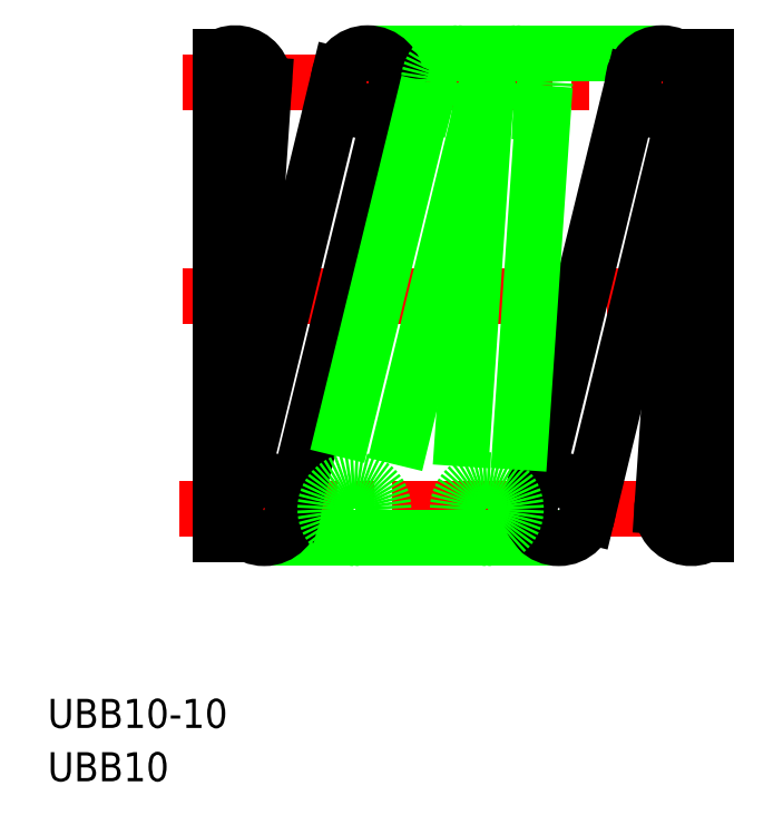
<metadata>
{"format":"dxf","ext":"dxf","renderer":"ezdxf+matplotlib","layout":"modelspace","background":"white","min_lineweight":24,"dpi":150}
</metadata>
<code>
0
SECTION
2
ENTITIES
0
LINE
8
CENTER
10
6.518
20
11.81
30
0
11
17.84
21
11.81
31
0
0
LINE
8
CENTER
10
6.459
20
7.413
30
0
11
17.84
21
7.413
31
0
0
LINE
8
CENTER
10
6.518
20
16.21
30
0
11
17.84
21
16.21
31
0
0
LINE
8
0
10
10.33
20
16.81
30
0
11
16.4
21
16.81
31
0
0
LINE
8
0
10
8.2
20
6.813
30
0
11
14.27
21
6.813
31
0
0
TEXT
8
0
10
3.737
20
1.802
30
0
40
0.6
1
UBB10
0
TEXT
8
0
10
3.737
20
2.901
30
0
40
0.6
1
UBB10-10
0
CIRCLE
8
0
10
16.4
20
16.21
30
0
40
0.6
0
ARC
8
0
10
17
20
7.413
30
0
40
0.6
50
60
51
300
0
LINE
8
0
10
17.3
20
16.73
30
0
11
17.3
21
6.894
31
0
0
ARC
8
0
10
17.6
20
16.21
30
0
40
0.6
50
120
51
240
0
LINE
8
0
10
17
20
16.21
30
0
11
16.4
21
7.465
31
0
0
LINE
8
0
10
7.3
20
16.73
30
0
11
7.3
21
6.894
31
0
0
CIRCLE
8
0
10
14.27
20
7.413
30
0
40
0.6
0
LINE
8
0
10
15.8
20
16.21
30
0
11
13.69
21
7.555
31
0
0
LINE
8
0
10
16.98
20
16.05
30
0
11
14.85
21
7.272
31
0
0
CIRCLE
8
0
10
8.2
20
7.413
30
0
40
0.6
0
ARC
8
0
10
7.6
20
16.21
30
0
40
0.6
50
240
51
120
0
LINE
8
0
10
7.3
20
6.894
30
0
11
7.3
21
16.73
31
0
0
ARC
8
0
10
7
20
7.413
30
0
40
0.6
50
300
51
60
0
LINE
8
0
10
7.6
20
7.413
30
0
11
8.198
21
16.16
31
0
0
CIRCLE
8
0
10
10.33
20
16.21
30
0
40
0.6
0
LINE
8
0
10
8.8
20
7.413
30
0
11
10.91
21
16.07
31
0
0
LINE
8
0
10
7.623
20
7.579
30
0
11
9.747
21
16.35
31
0
0
CIRCLE
8
0
10
12.19
20
16.21
30
0
40
0.6
0
LINE
8
0
10
13.98
20
16.14
30
0
11
13.38
21
7.312
31
0
0
LINE
8
0
10
12.79
20
16.21
30
0
11
12.19
21
7.465
31
0
0
CIRCLE
8
0
10
10.06
20
7.413
30
0
40
0.6
0
LINE
8
0
10
11.59
20
16.21
30
0
11
9.475
21
7.555
31
0
0
LINE
8
0
10
12.76
20
16.05
30
0
11
10.64
21
7.272
31
0
0
CIRCLE
8
0
10
13.39
20
16.21
30
0
40
0.6
0
CIRCLE
8
0
10
12.79
20
7.413
30
0
40
0.6
0
ENDSEC
0
EOF

</code>
